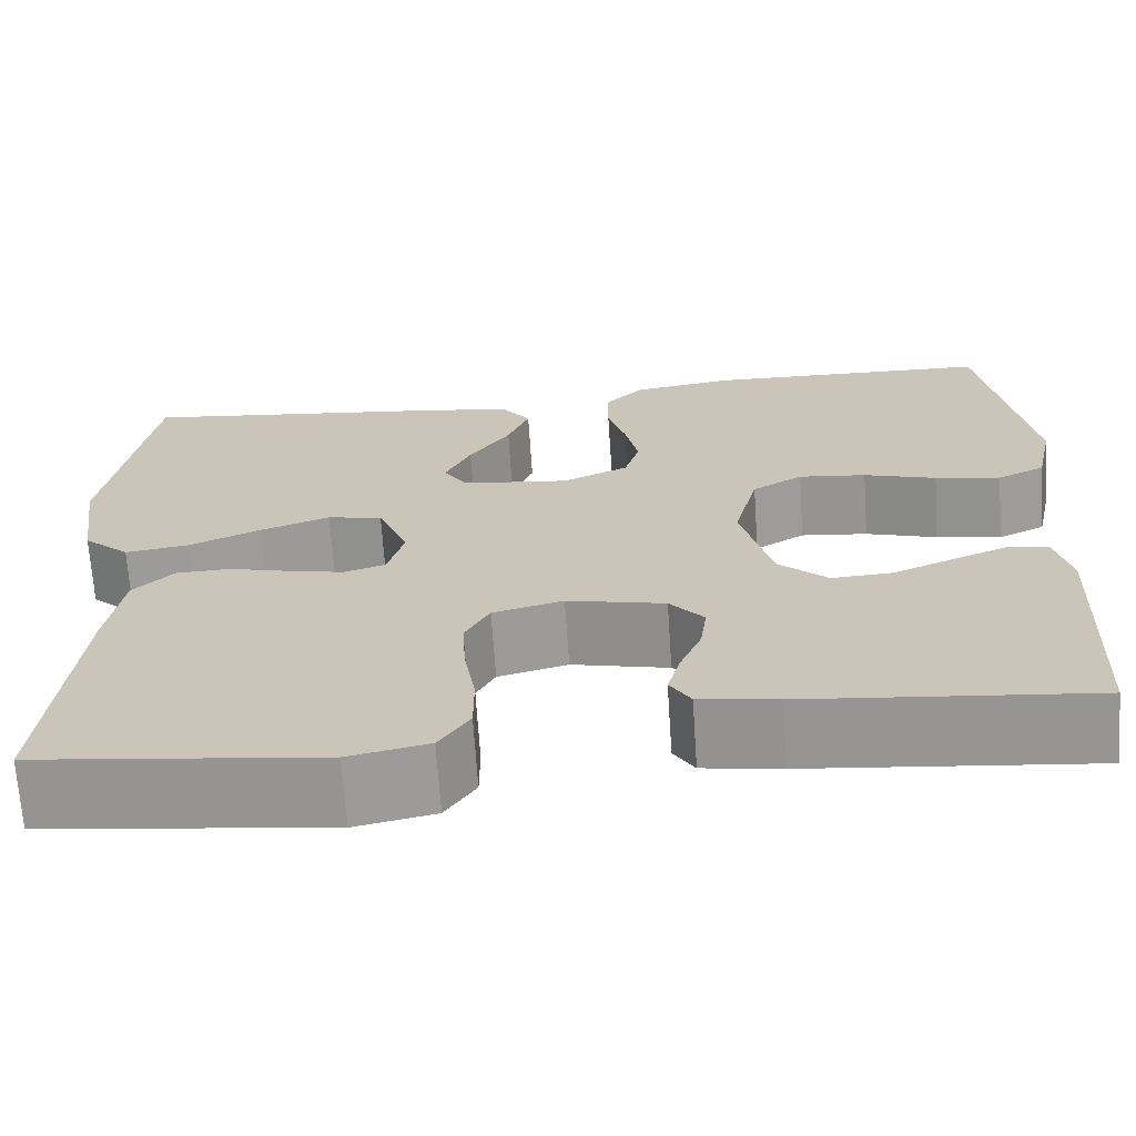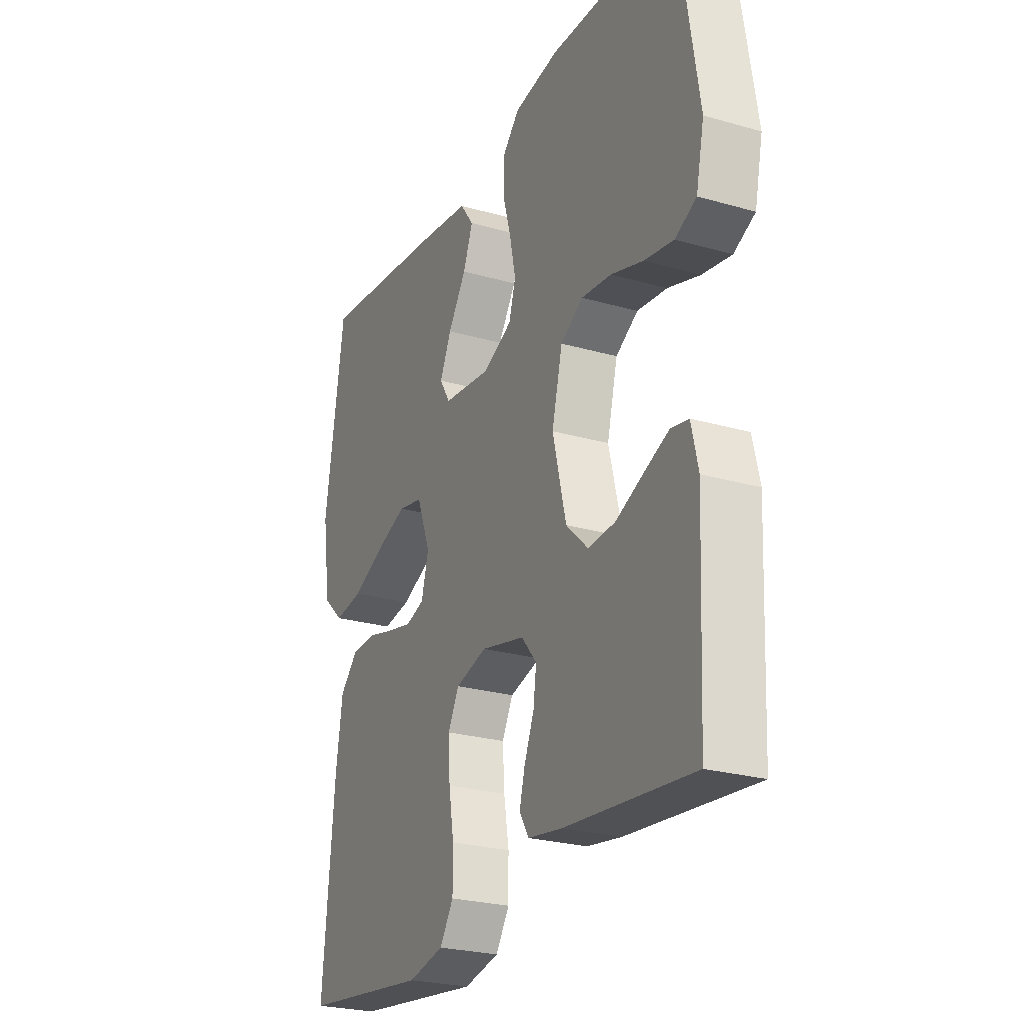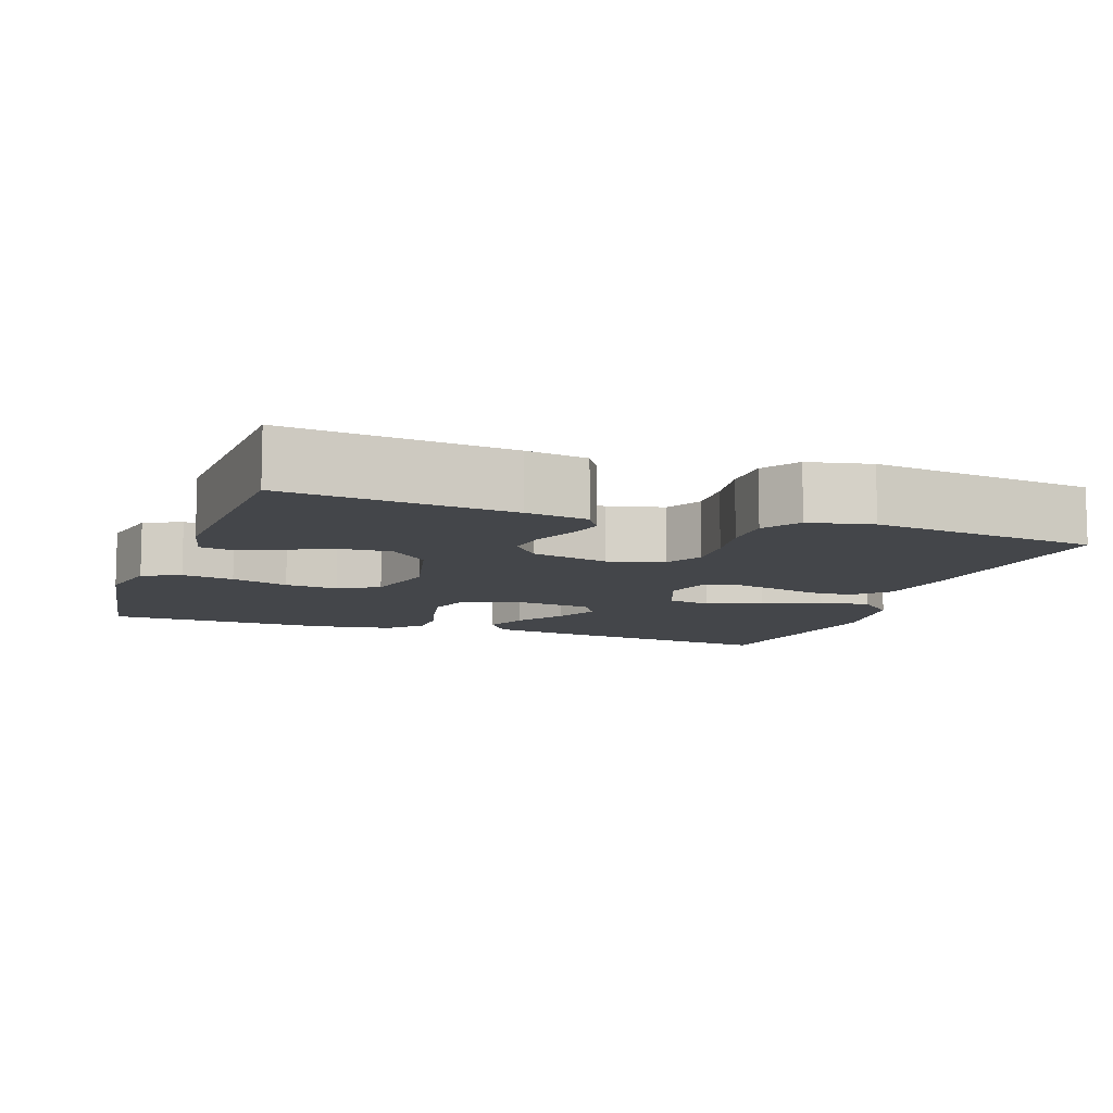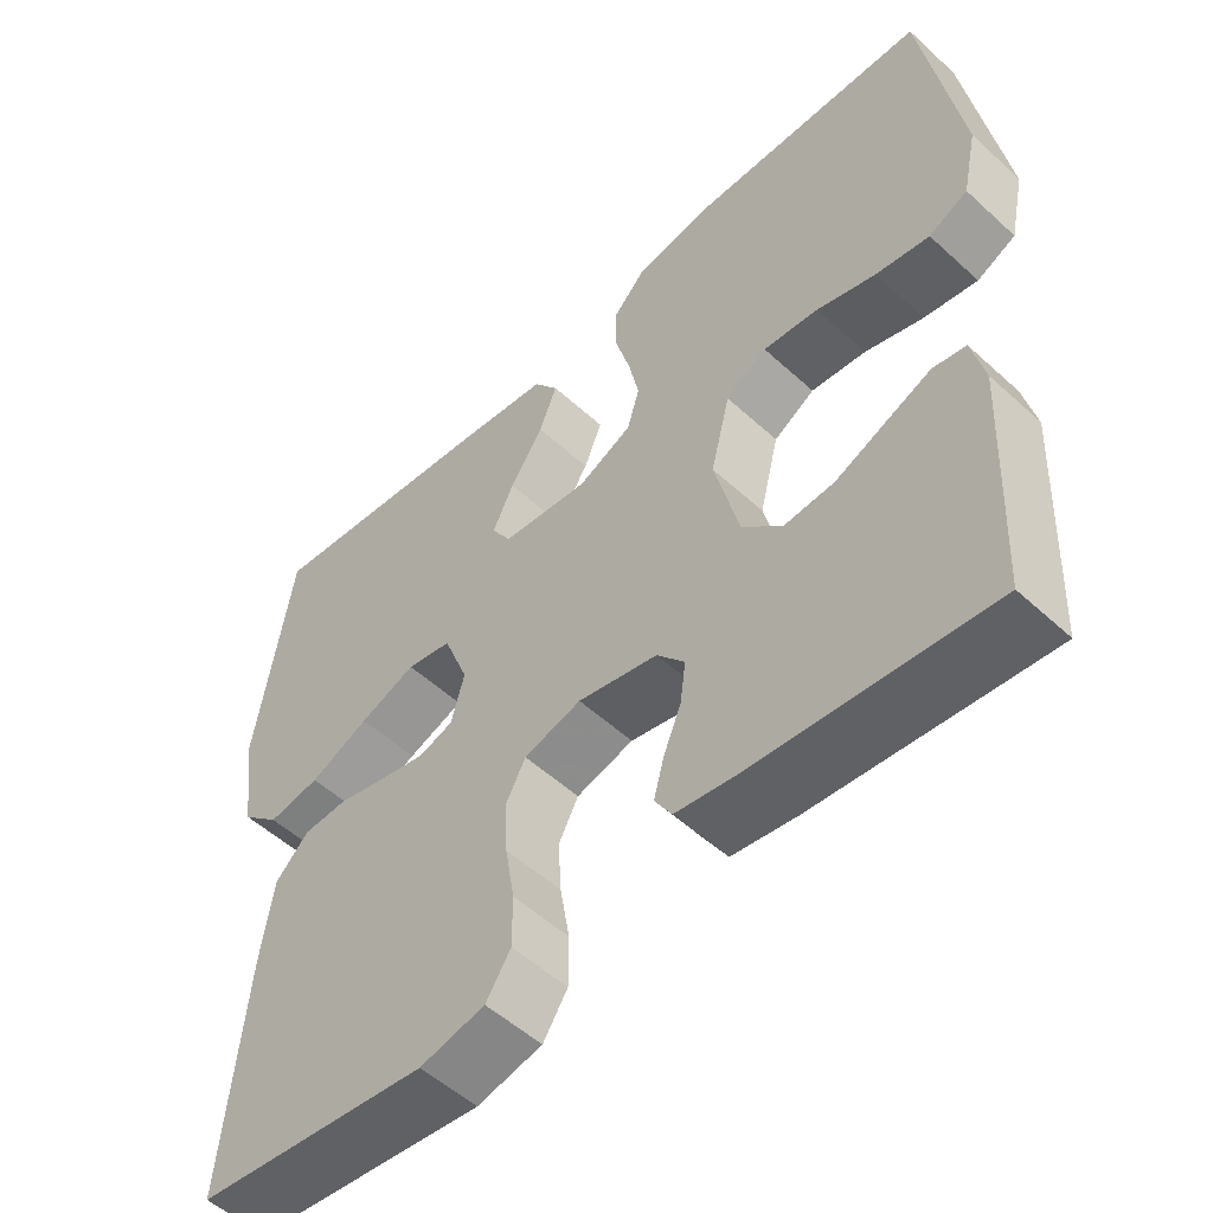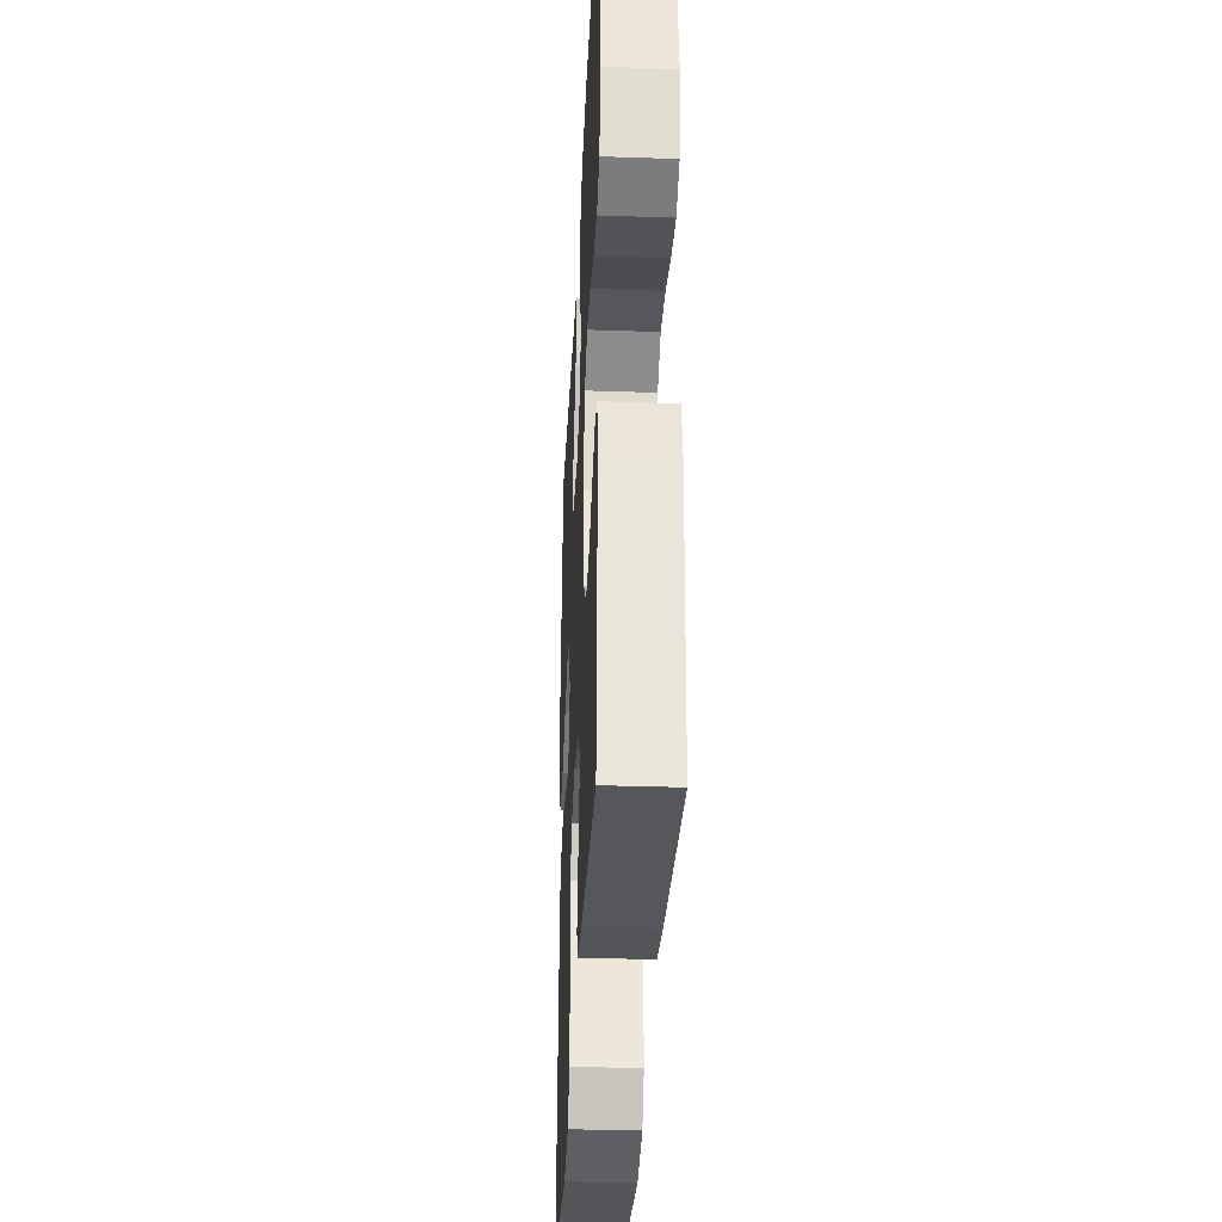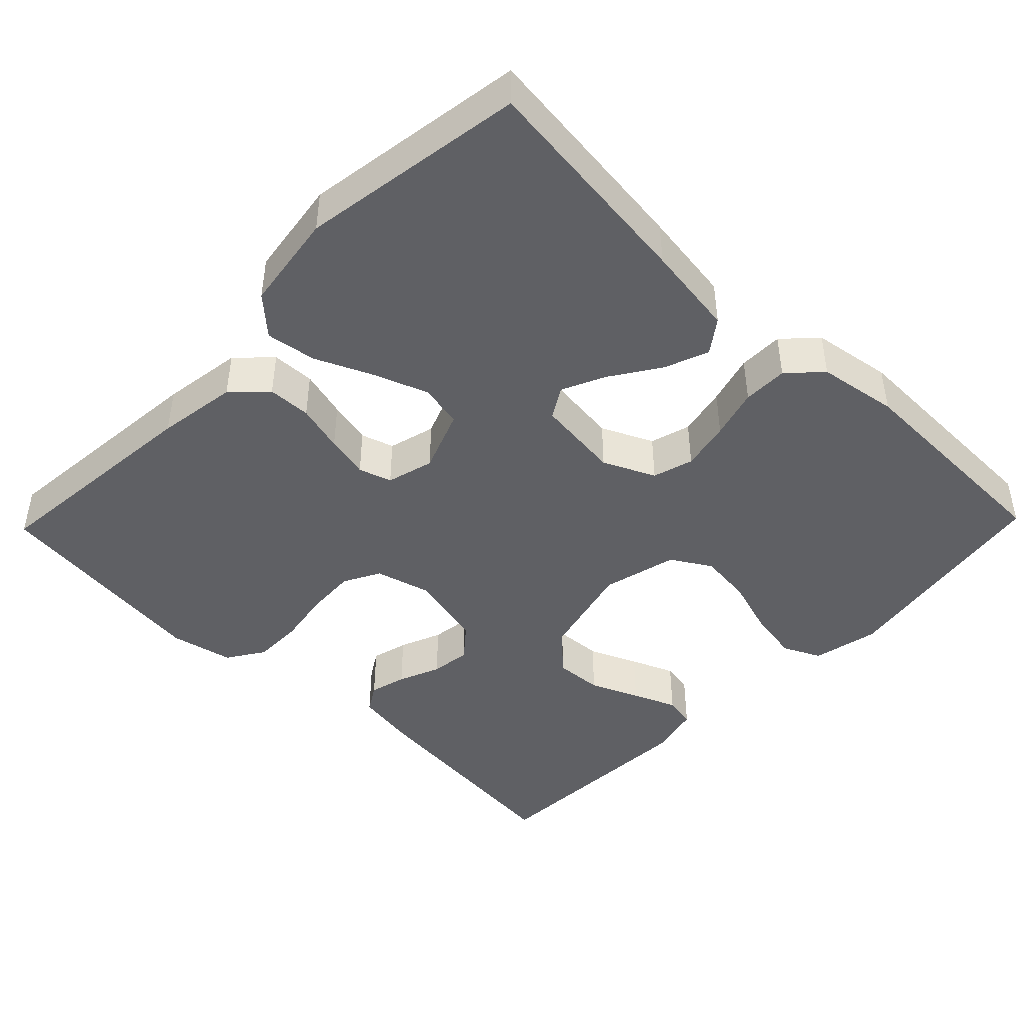
<metadata>
{"format":"obj","ext":"obj","renderer":"f3d","projection":"perspective","resolution":1024,"background":"white","views":[{"elev":-68.8,"azim":3.8,"up":"+Z"},{"elev":-25.2,"azim":65.1,"up":"+Z"},{"elev":-9.6,"azim":160.5,"up":"+Y"},{"elev":-53.1,"azim":45.6,"up":"+Z"},{"elev":-33.1,"azim":87.3,"up":"+Z"},{"elev":-44.8,"azim":-44.1,"up":"+Y"}]}
</metadata>
<code>
v -0.5 0.07 -0.5
v -0.472 0.07 -0.2
v -0.456 0.07 -0.092
v -0.413 0.07 -0.049
v -0.355 0.07 -0.047
v -0.291 0.07 -0.064
v -0.233 0.07 -0.077
v -0.189 0.07 -0.063
v -0.172 0.07 0
v -0.204 0.07 0.083
v -0.262 0.07 0.095
v -0.335 0.07 0.068
v -0.411 0.07 0.034
v -0.478 0.07 0.024
v -0.527 0.07 0.069
v -0.546 0.07 0.2
v -0.5 0.07 0.5
v -0.2 0.07 0.465
v -0.077 0.07 0.448
v -0.045 0.07 0.404
v -0.068 0.07 0.345
v -0.111 0.07 0.28
v -0.138 0.07 0.222
v -0.113 0.07 0.181
v 0 0.07 0.168
v 0.069 0.07 0.2
v 0.085 0.07 0.254
v 0.071 0.07 0.32
v 0.052 0.07 0.387
v 0.052 0.07 0.447
v 0.093 0.07 0.49
v 0.2 0.07 0.507
v 0.5 0.07 0.5
v 0.548 0.07 0.2
v 0.529 0.07 0.112
v 0.479 0.07 0.088
v 0.41 0.07 0.1
v 0.334 0.07 0.124
v 0.263 0.07 0.132
v 0.21 0.07 0.1
v 0.185 0.07 0
v 0.217 0.07 -0.13
v 0.269 0.07 -0.179
v 0.333 0.07 -0.175
v 0.398 0.07 -0.147
v 0.456 0.07 -0.123
v 0.498 0.07 -0.131
v 0.514 0.07 -0.2
v 0.5 0.07 -0.5
v 0.2 0.07 -0.47
v 0.118 0.07 -0.457
v 0.096 0.07 -0.421
v 0.109 0.07 -0.372
v 0.132 0.07 -0.316
v 0.139 0.07 -0.263
v 0.103 0.07 -0.22
v 0 0.07 -0.196
v -0.074 0.07 -0.216
v -0.1 0.07 -0.265
v -0.096 0.07 -0.332
v -0.084 0.07 -0.404
v -0.084 0.07 -0.47
v -0.116 0.07 -0.519
v -0.2 0.07 -0.537
v -0.5 0 -0.5
v -0.472 0 -0.2
v -0.456 0 -0.092
v -0.413 0 -0.049
v -0.355 0 -0.047
v -0.291 0 -0.064
v -0.233 0 -0.077
v -0.189 0 -0.063
v -0.172 0 0
v -0.204 0 0.083
v -0.262 0 0.095
v -0.335 0 0.068
v -0.411 0 0.034
v -0.478 0 0.024
v -0.527 0 0.069
v -0.546 0 0.2
v -0.5 0 0.5
v -0.2 0 0.465
v -0.077 0 0.448
v -0.045 0 0.404
v -0.068 0 0.345
v -0.111 0 0.28
v -0.138 0 0.222
v -0.113 0 0.181
v 0 0 0.168
v 0.069 0 0.2
v 0.085 0 0.254
v 0.071 0 0.32
v 0.052 0 0.387
v 0.052 0 0.447
v 0.093 0 0.49
v 0.2 0 0.507
v 0.5 0 0.5
v 0.548 0 0.2
v 0.529 0 0.112
v 0.479 0 0.088
v 0.41 0 0.1
v 0.334 0 0.124
v 0.263 0 0.132
v 0.21 0 0.1
v 0.185 0 0
v 0.217 0 -0.13
v 0.269 0 -0.179
v 0.333 0 -0.175
v 0.398 0 -0.147
v 0.456 0 -0.123
v 0.498 0 -0.131
v 0.514 0 -0.2
v 0.5 0 -0.5
v 0.2 0 -0.47
v 0.118 0 -0.457
v 0.096 0 -0.421
v 0.109 0 -0.372
v 0.132 0 -0.316
v 0.139 0 -0.263
v 0.103 0 -0.22
v 0 0 -0.196
v -0.074 0 -0.216
v -0.1 0 -0.265
v -0.096 0 -0.332
v -0.084 0 -0.404
v -0.084 0 -0.47
v -0.116 0 -0.519
v -0.2 0 -0.537
f 60 61 62 63
f 59 60 63 64
f 51 52 53 54
f 51 54 55
f 50 51 55
f 49 50 55
f 48 49 55 56
f 44 45 46 47
f 44 47 48
f 43 44 48 56
f 35 36 37 38
f 35 38 39
f 34 35 39
f 33 34 39
f 32 33 39 40
f 28 29 30 31
f 27 28 31 32
f 26 27 32 40
f 19 20 21 22
f 19 22 23
f 18 19 23
f 17 18 23
f 16 17 23 24
f 12 13 14 15
f 11 12 15 16
f 10 11 16 24
f 3 4 5 6
f 3 6 7
f 2 3 7
f 59 64 1 2
f 58 59 2 7
f 57 58 7 8
f 42 43 56 57
f 41 42 57 8
f 25 26 40 41
f 25 41 8 9
f 9 10 24 25
f 127 126 125 124
f 128 127 124 123
f 118 117 116 115
f 119 118 115
f 119 115 114
f 119 114 113
f 120 119 113 112
f 111 110 109 108
f 112 111 108
f 120 112 108 107
f 102 101 100 99
f 103 102 99
f 103 99 98
f 103 98 97
f 104 103 97 96
f 95 94 93 92
f 96 95 92 91
f 104 96 91 90
f 86 85 84 83
f 87 86 83
f 87 83 82
f 87 82 81
f 88 87 81 80
f 79 78 77 76
f 80 79 76 75
f 88 80 75 74
f 70 69 68 67
f 71 70 67
f 71 67 66
f 66 65 128 123
f 71 66 123 122
f 72 71 122 121
f 121 120 107 106
f 72 121 106 105
f 105 104 90 89
f 73 72 105 89
f 89 88 74 73
f 1 65 66 2
f 2 66 67 3
f 3 67 68 4
f 4 68 69 5
f 5 69 70 6
f 6 70 71 7
f 7 71 72 8
f 8 72 73 9
f 9 73 74 10
f 10 74 75 11
f 11 75 76 12
f 12 76 77 13
f 13 77 78 14
f 14 78 79 15
f 15 79 80 16
f 16 80 81 17
f 17 81 82 18
f 18 82 83 19
f 19 83 84 20
f 20 84 85 21
f 21 85 86 22
f 22 86 87 23
f 23 87 88 24
f 24 88 89 25
f 25 89 90 26
f 26 90 91 27
f 27 91 92 28
f 28 92 93 29
f 29 93 94 30
f 30 94 95 31
f 31 95 96 32
f 32 96 97 33
f 33 97 98 34
f 34 98 99 35
f 35 99 100 36
f 36 100 101 37
f 37 101 102 38
f 38 102 103 39
f 39 103 104 40
f 40 104 105 41
f 41 105 106 42
f 42 106 107 43
f 43 107 108 44
f 44 108 109 45
f 45 109 110 46
f 46 110 111 47
f 47 111 112 48
f 48 112 113 49
f 49 113 114 50
f 50 114 115 51
f 51 115 116 52
f 52 116 117 53
f 53 117 118 54
f 54 118 119 55
f 55 119 120 56
f 56 120 121 57
f 57 121 122 58
f 58 122 123 59
f 59 123 124 60
f 60 124 125 61
f 61 125 126 62
f 62 126 127 63
f 63 127 128 64
f 64 128 65 1

</code>
